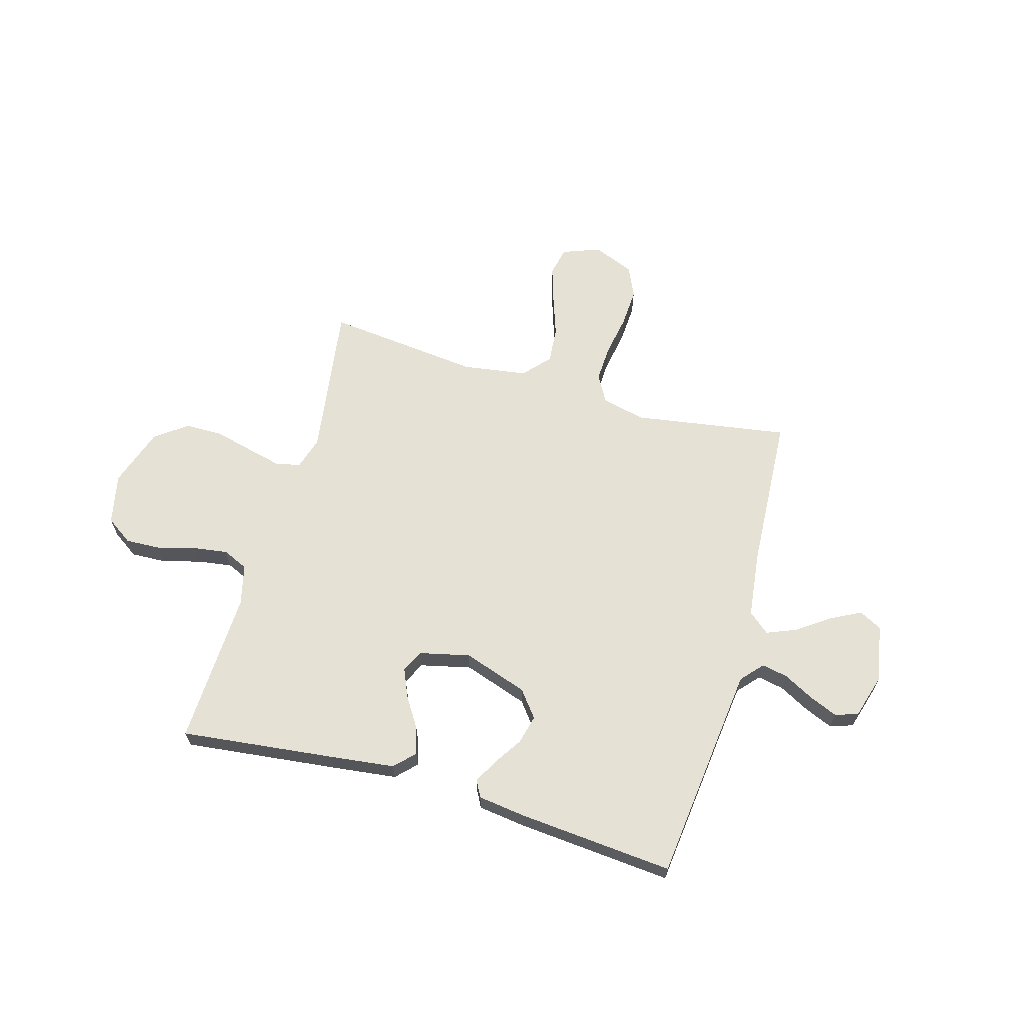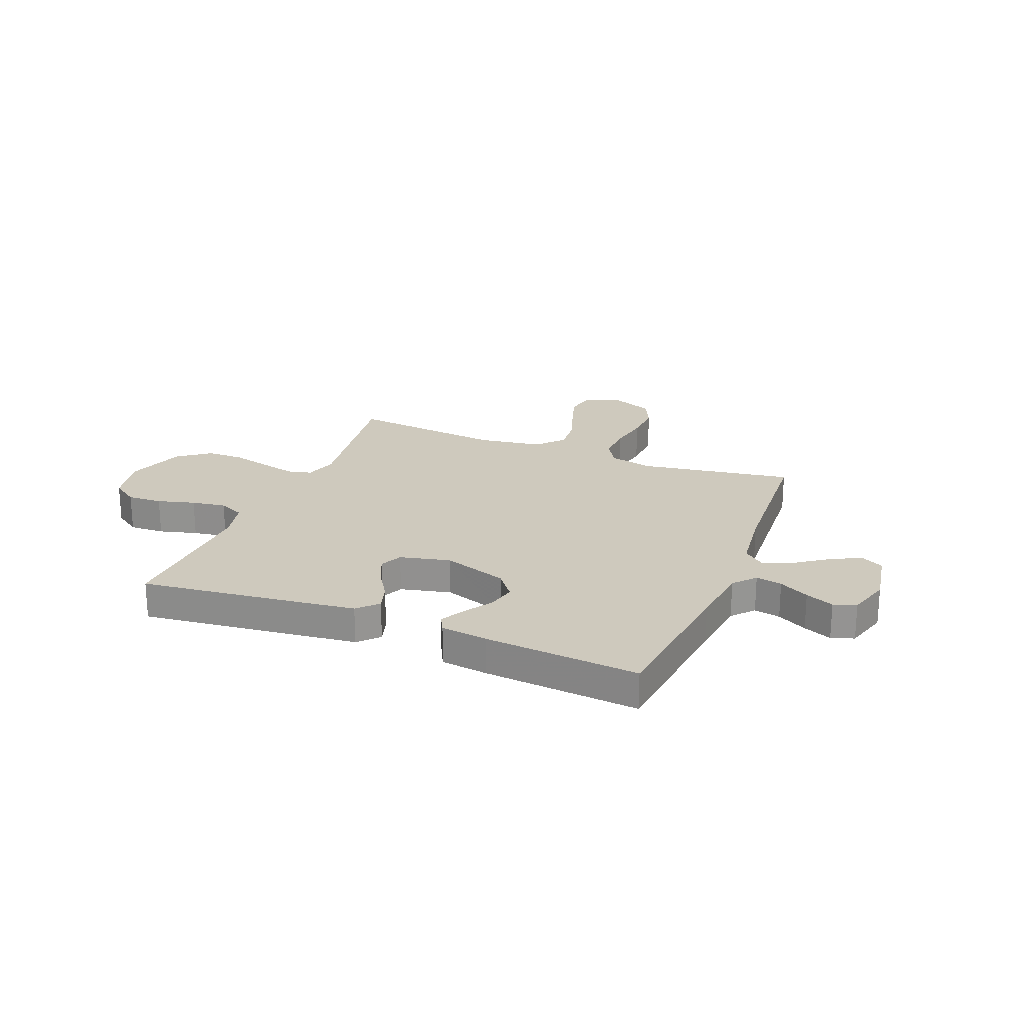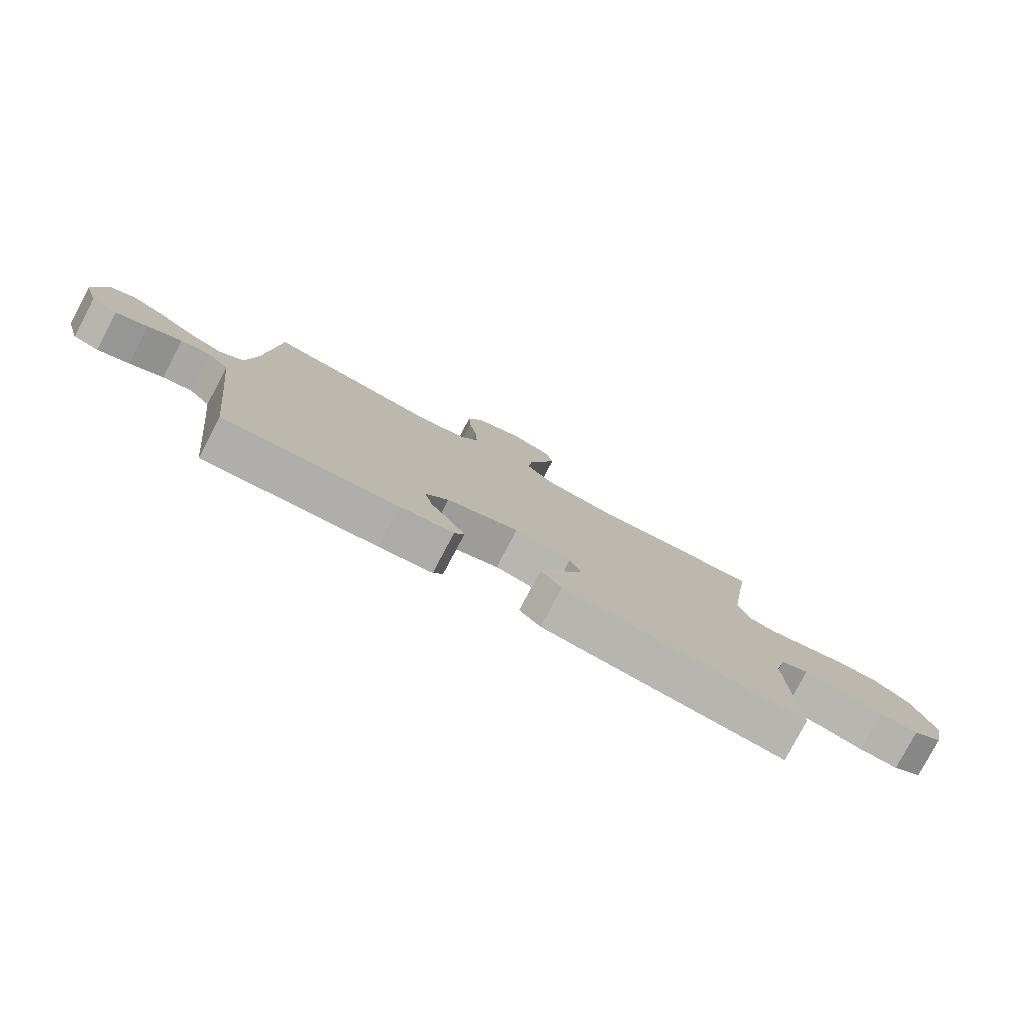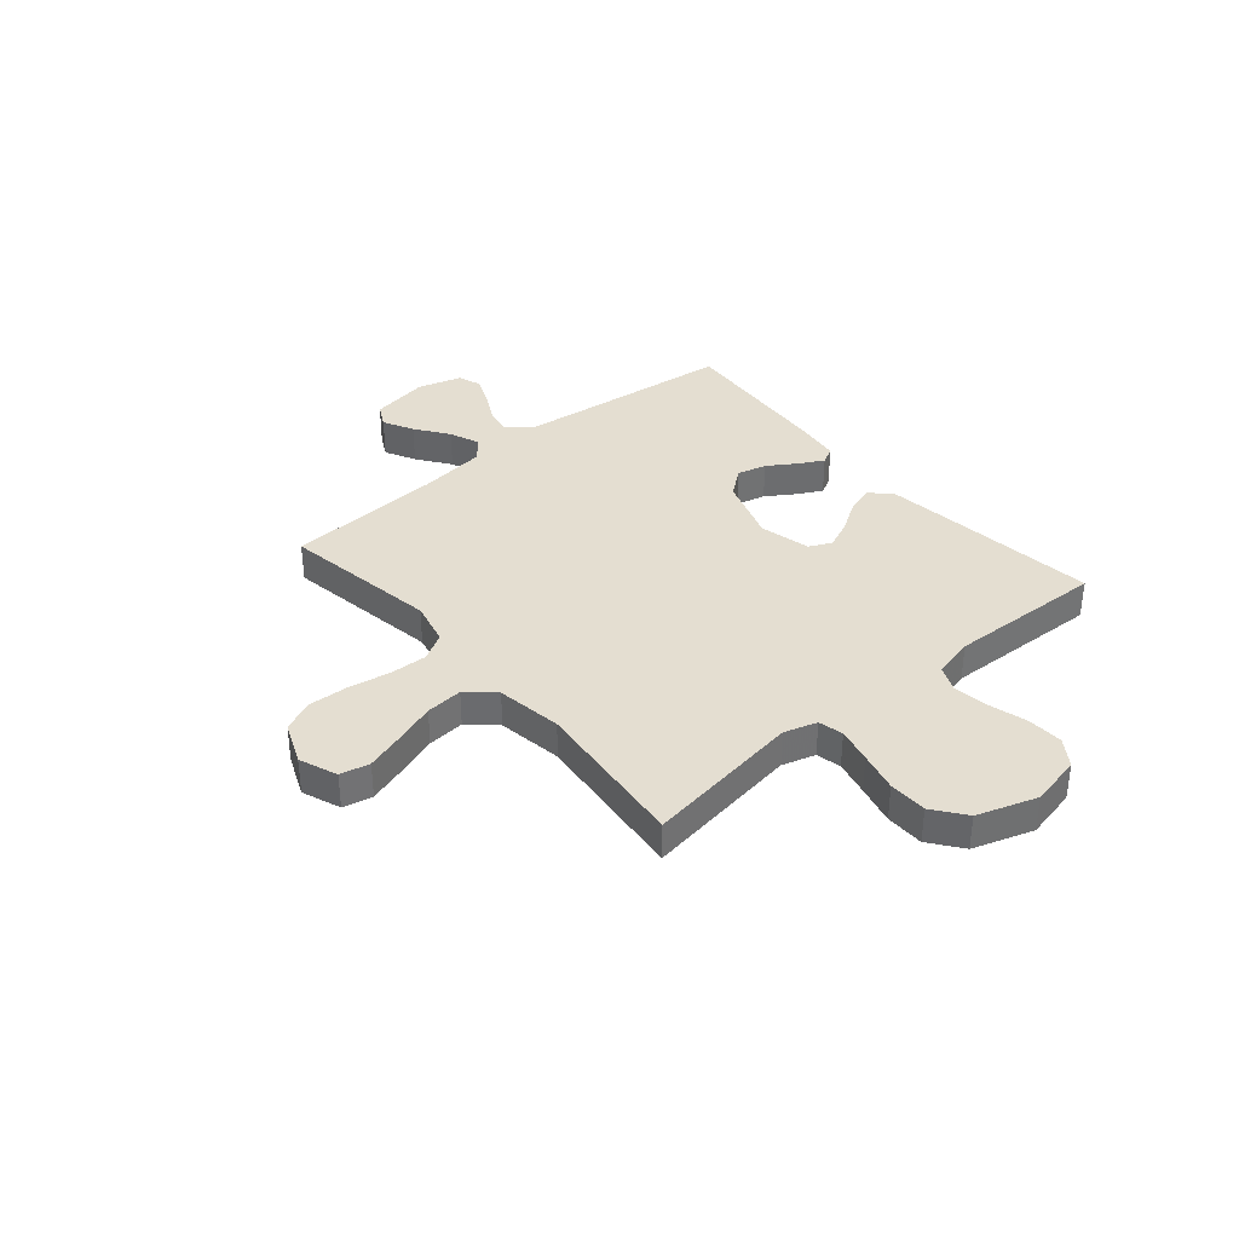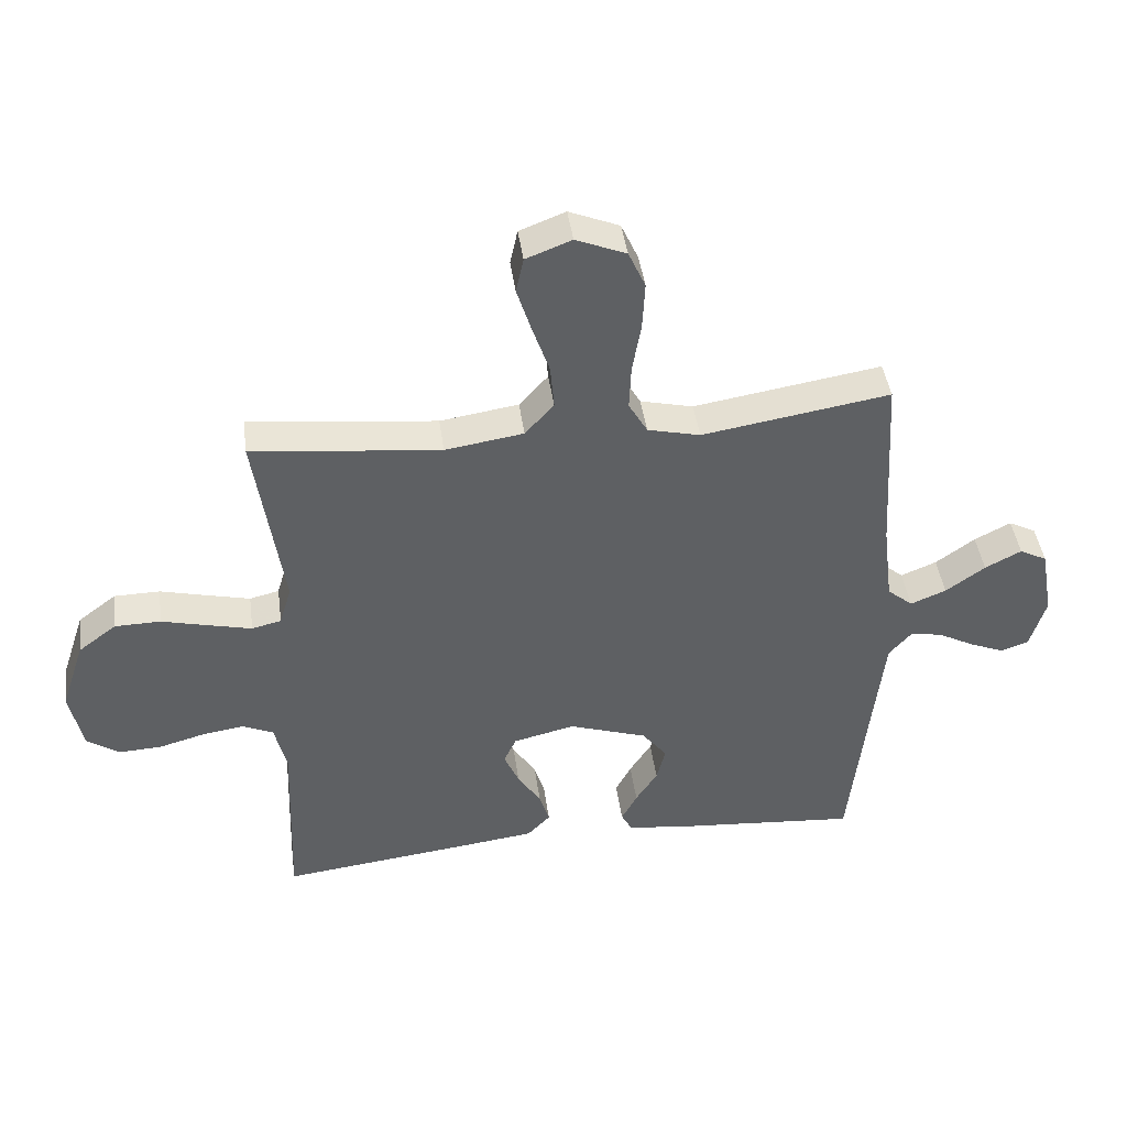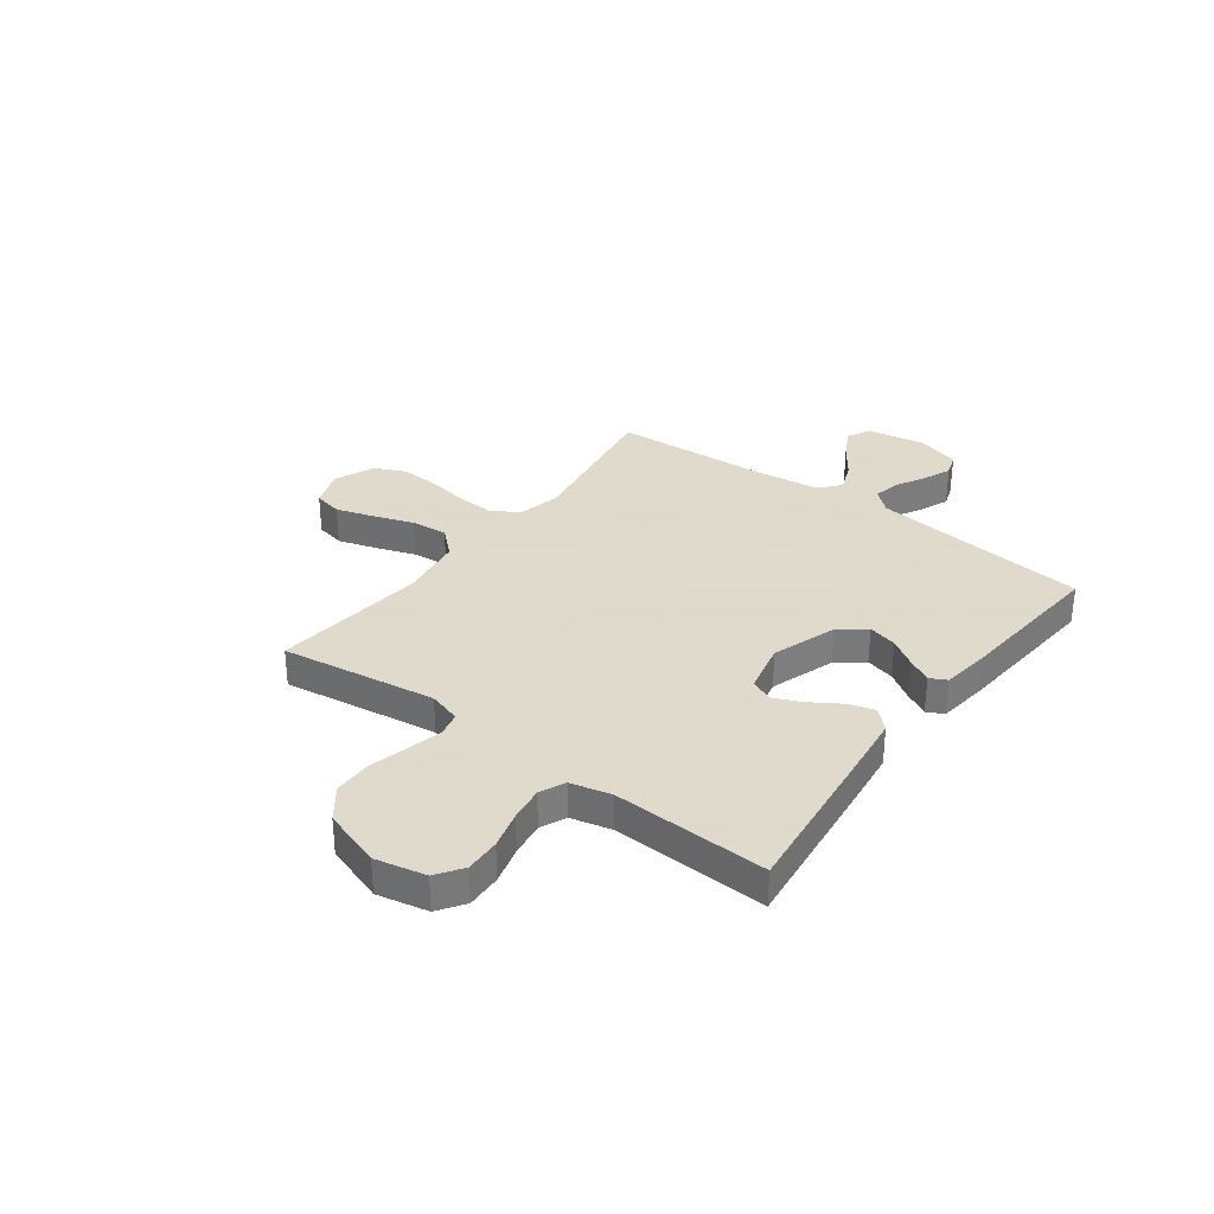
<metadata>
{"format":"obj","ext":"obj","renderer":"f3d","projection":"perspective","resolution":1024,"background":"white","views":[{"elev":64.6,"azim":-163.9,"up":"+Y"},{"elev":22.7,"azim":-158.1,"up":"+Y"},{"elev":-79.4,"azim":-27.9,"up":"+Z"},{"elev":36.5,"azim":49.7,"up":"+Y"},{"elev":43.3,"azim":172.2,"up":"+Z"},{"elev":32.4,"azim":126.8,"up":"+Y"}]}
</metadata>
<code>
v 0.5 0.07 0.5
v 0.456 0.07 0.2
v 0.475 0.07 0.137
v 0.522 0.07 0.126
v 0.589 0.07 0.142
v 0.665 0.07 0.161
v 0.738 0.07 0.16
v 0.799 0.07 0.114
v 0.837 0.07 0
v 0.816 0.07 -0.098
v 0.765 0.07 -0.133
v 0.697 0.07 -0.13
v 0.624 0.07 -0.11
v 0.557 0.07 -0.1
v 0.508 0.07 -0.122
v 0.489 0.07 -0.2
v 0.5 0.07 -0.5
v 0.2 0.07 -0.465
v 0.078 0.07 -0.45
v 0.041 0.07 -0.412
v 0.057 0.07 -0.36
v 0.094 0.07 -0.302
v 0.118 0.07 -0.247
v 0.098 0.07 -0.204
v 0 0.07 -0.181
v -0.125 0.07 -0.223
v -0.165 0.07 -0.274
v -0.151 0.07 -0.33
v -0.116 0.07 -0.384
v -0.091 0.07 -0.431
v -0.108 0.07 -0.463
v -0.2 0.07 -0.475
v -0.5 0.07 -0.5
v -0.533 0.07 -0.2
v -0.547 0.07 -0.077
v -0.584 0.07 -0.035
v -0.635 0.07 -0.045
v -0.693 0.07 -0.076
v -0.748 0.07 -0.099
v -0.792 0.07 -0.084
v -0.817 0.07 0
v -0.797 0.07 0.112
v -0.753 0.07 0.135
v -0.695 0.07 0.105
v -0.632 0.07 0.06
v -0.575 0.07 0.037
v -0.534 0.07 0.071
v -0.518 0.07 0.2
v -0.5 0.07 0.5
v -0.2 0.07 0.452
v -0.116 0.07 0.472
v -0.086 0.07 0.524
v -0.089 0.07 0.595
v -0.103 0.07 0.675
v -0.107 0.07 0.751
v -0.08 0.07 0.811
v 0 0.07 0.844
v 0.073 0.07 0.816
v 0.085 0.07 0.76
v 0.062 0.07 0.687
v 0.035 0.07 0.609
v 0.029 0.07 0.538
v 0.075 0.07 0.487
v 0.2 0.07 0.468
v 0.5 0 0.5
v 0.456 0 0.2
v 0.475 0 0.137
v 0.522 0 0.126
v 0.589 0 0.142
v 0.665 0 0.161
v 0.738 0 0.16
v 0.799 0 0.114
v 0.837 0 0
v 0.816 0 -0.098
v 0.765 0 -0.133
v 0.697 0 -0.13
v 0.624 0 -0.11
v 0.557 0 -0.1
v 0.508 0 -0.122
v 0.489 0 -0.2
v 0.5 0 -0.5
v 0.2 0 -0.465
v 0.078 0 -0.45
v 0.041 0 -0.412
v 0.057 0 -0.36
v 0.094 0 -0.302
v 0.118 0 -0.247
v 0.098 0 -0.204
v 0 0 -0.181
v -0.125 0 -0.223
v -0.165 0 -0.274
v -0.151 0 -0.33
v -0.116 0 -0.384
v -0.091 0 -0.431
v -0.108 0 -0.463
v -0.2 0 -0.475
v -0.5 0 -0.5
v -0.533 0 -0.2
v -0.547 0 -0.077
v -0.584 0 -0.035
v -0.635 0 -0.045
v -0.693 0 -0.076
v -0.748 0 -0.099
v -0.792 0 -0.084
v -0.817 0 0
v -0.797 0 0.112
v -0.753 0 0.135
v -0.695 0 0.105
v -0.632 0 0.06
v -0.575 0 0.037
v -0.534 0 0.071
v -0.518 0 0.2
v -0.5 0 0.5
v -0.2 0 0.452
v -0.116 0 0.472
v -0.086 0 0.524
v -0.089 0 0.595
v -0.103 0 0.675
v -0.107 0 0.751
v -0.08 0 0.811
v 0 0 0.844
v 0.073 0 0.816
v 0.085 0 0.76
v 0.062 0 0.687
v 0.035 0 0.609
v 0.029 0 0.538
v 0.075 0 0.487
v 0.2 0 0.468
f 59 60 61
f 58 59 61
f 57 58 61
f 56 57 61
f 55 56 61
f 54 55 61
f 53 54 61
f 52 53 61 62
f 51 52 62 63
f 48 49 50
f 51 63 64
f 50 51 64
f 48 50 64
f 47 48 64
f 43 44 45
f 42 43 45
f 41 42 45
f 40 41 45
f 39 40 45
f 38 39 45
f 37 38 45
f 36 37 45 46
f 64 1 2
f 47 64 2
f 46 47 2
f 36 46 2
f 35 36 2
f 32 33 34
f 31 32 34
f 30 31 34
f 29 30 34
f 28 29 34
f 20 21 22
f 19 20 22
f 18 19 22
f 17 18 22
f 16 17 22
f 15 16 22 23
f 14 15 23 24
f 11 12 13
f 10 11 13
f 9 10 13
f 8 9 13
f 7 8 13
f 6 7 13
f 5 6 13
f 4 5 13 14
f 14 24 25
f 4 14 25
f 3 4 25
f 27 28 34 35
f 26 27 35
f 25 26 35
f 3 25 35
f 2 3 35
f 125 124 123
f 125 123 122
f 125 122 121
f 125 121 120
f 125 120 119
f 125 119 118
f 125 118 117
f 126 125 117 116
f 127 126 116 115
f 114 113 112
f 128 127 115
f 128 115 114
f 128 114 112
f 128 112 111
f 109 108 107
f 109 107 106
f 109 106 105
f 109 105 104
f 109 104 103
f 109 103 102
f 109 102 101
f 110 109 101 100
f 66 65 128
f 66 128 111
f 66 111 110
f 66 110 100
f 66 100 99
f 98 97 96
f 98 96 95
f 98 95 94
f 98 94 93
f 98 93 92
f 86 85 84
f 86 84 83
f 86 83 82
f 86 82 81
f 86 81 80
f 87 86 80 79
f 88 87 79 78
f 77 76 75
f 77 75 74
f 77 74 73
f 77 73 72
f 77 72 71
f 77 71 70
f 77 70 69
f 78 77 69 68
f 89 88 78
f 89 78 68
f 89 68 67
f 99 98 92 91
f 99 91 90
f 99 90 89
f 99 89 67
f 99 67 66
f 1 65 66 2
f 2 66 67 3
f 3 67 68 4
f 4 68 69 5
f 5 69 70 6
f 6 70 71 7
f 7 71 72 8
f 8 72 73 9
f 9 73 74 10
f 10 74 75 11
f 11 75 76 12
f 12 76 77 13
f 13 77 78 14
f 14 78 79 15
f 15 79 80 16
f 16 80 81 17
f 17 81 82 18
f 18 82 83 19
f 19 83 84 20
f 20 84 85 21
f 21 85 86 22
f 22 86 87 23
f 23 87 88 24
f 24 88 89 25
f 25 89 90 26
f 26 90 91 27
f 27 91 92 28
f 28 92 93 29
f 29 93 94 30
f 30 94 95 31
f 31 95 96 32
f 32 96 97 33
f 33 97 98 34
f 34 98 99 35
f 35 99 100 36
f 36 100 101 37
f 37 101 102 38
f 38 102 103 39
f 39 103 104 40
f 40 104 105 41
f 41 105 106 42
f 42 106 107 43
f 43 107 108 44
f 44 108 109 45
f 45 109 110 46
f 46 110 111 47
f 47 111 112 48
f 48 112 113 49
f 49 113 114 50
f 50 114 115 51
f 51 115 116 52
f 52 116 117 53
f 53 117 118 54
f 54 118 119 55
f 55 119 120 56
f 56 120 121 57
f 57 121 122 58
f 58 122 123 59
f 59 123 124 60
f 60 124 125 61
f 61 125 126 62
f 62 126 127 63
f 63 127 128 64
f 64 128 65 1

</code>
